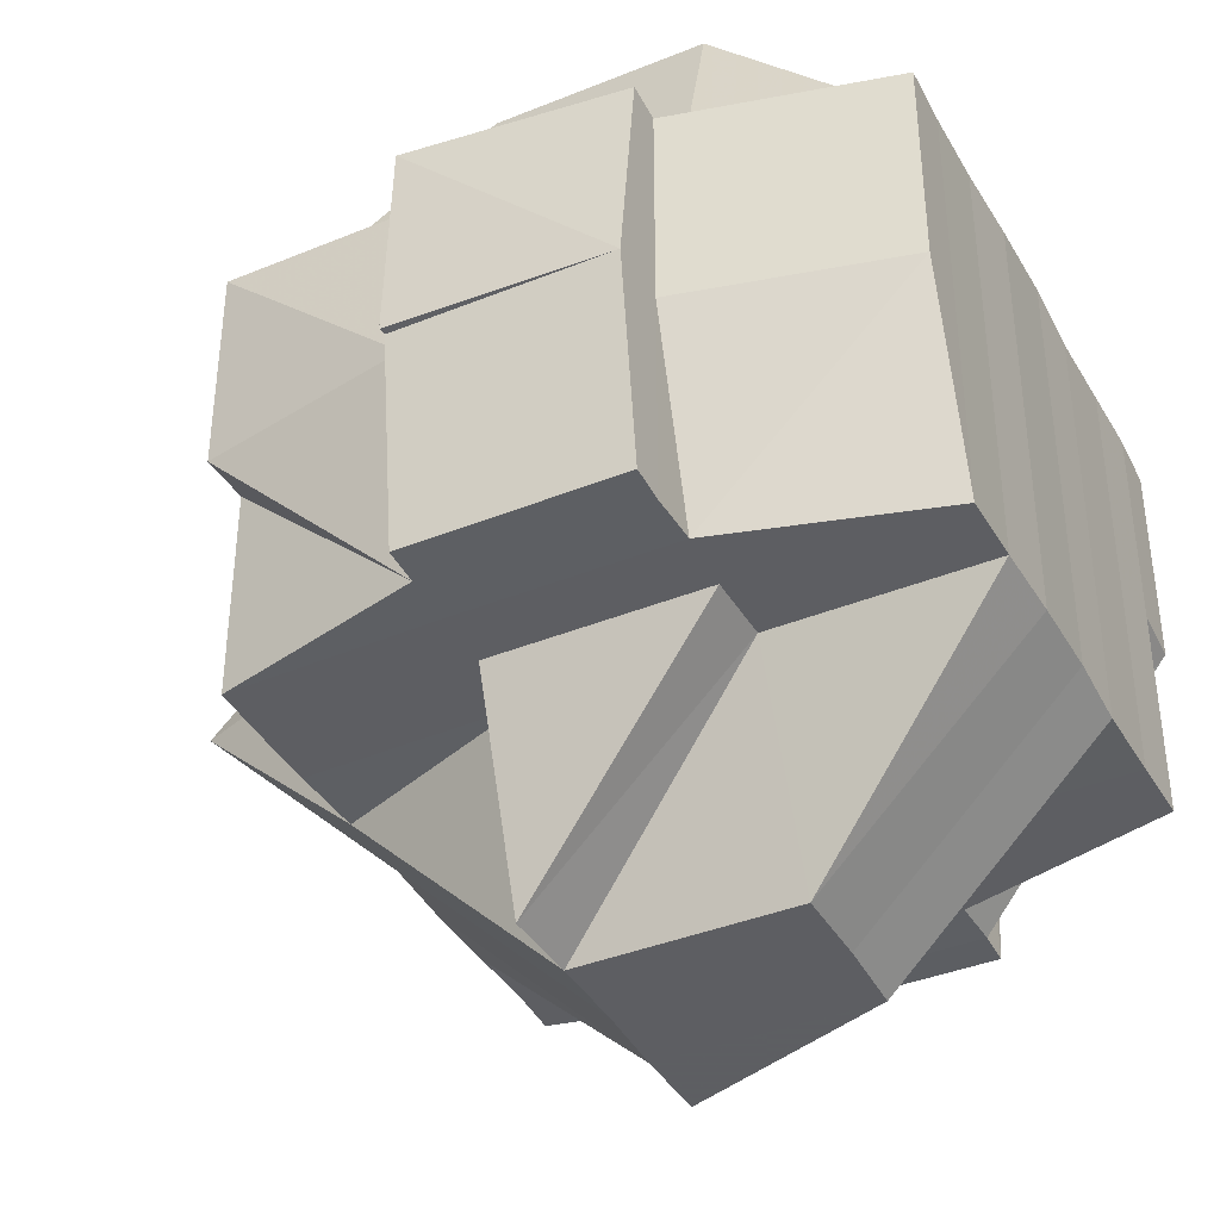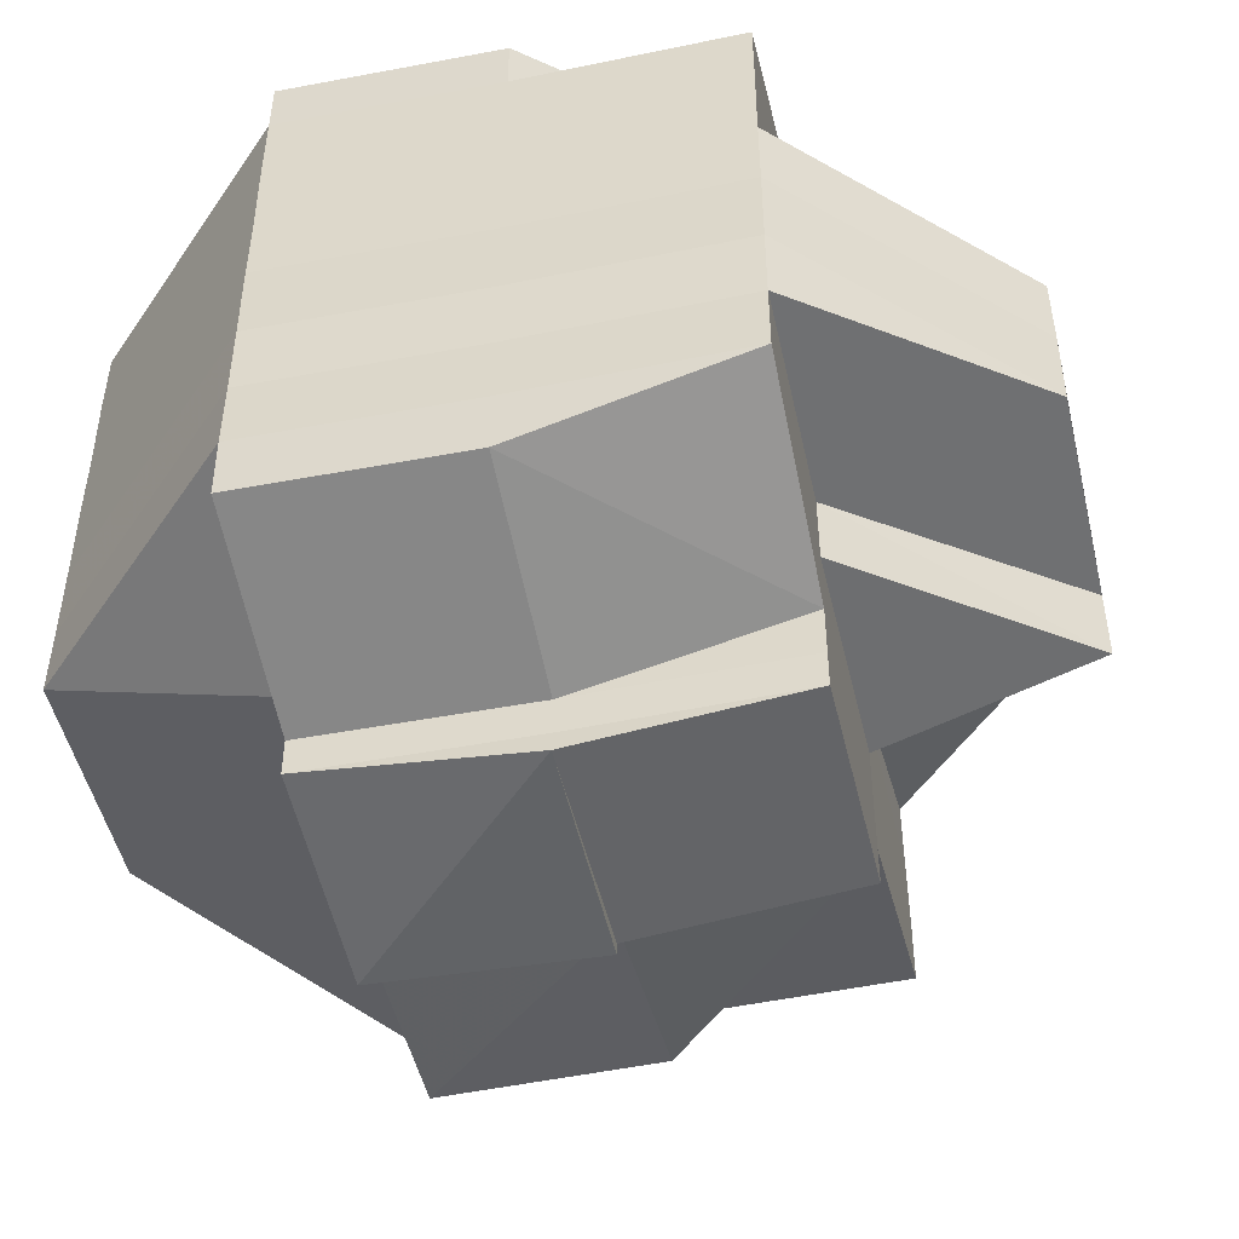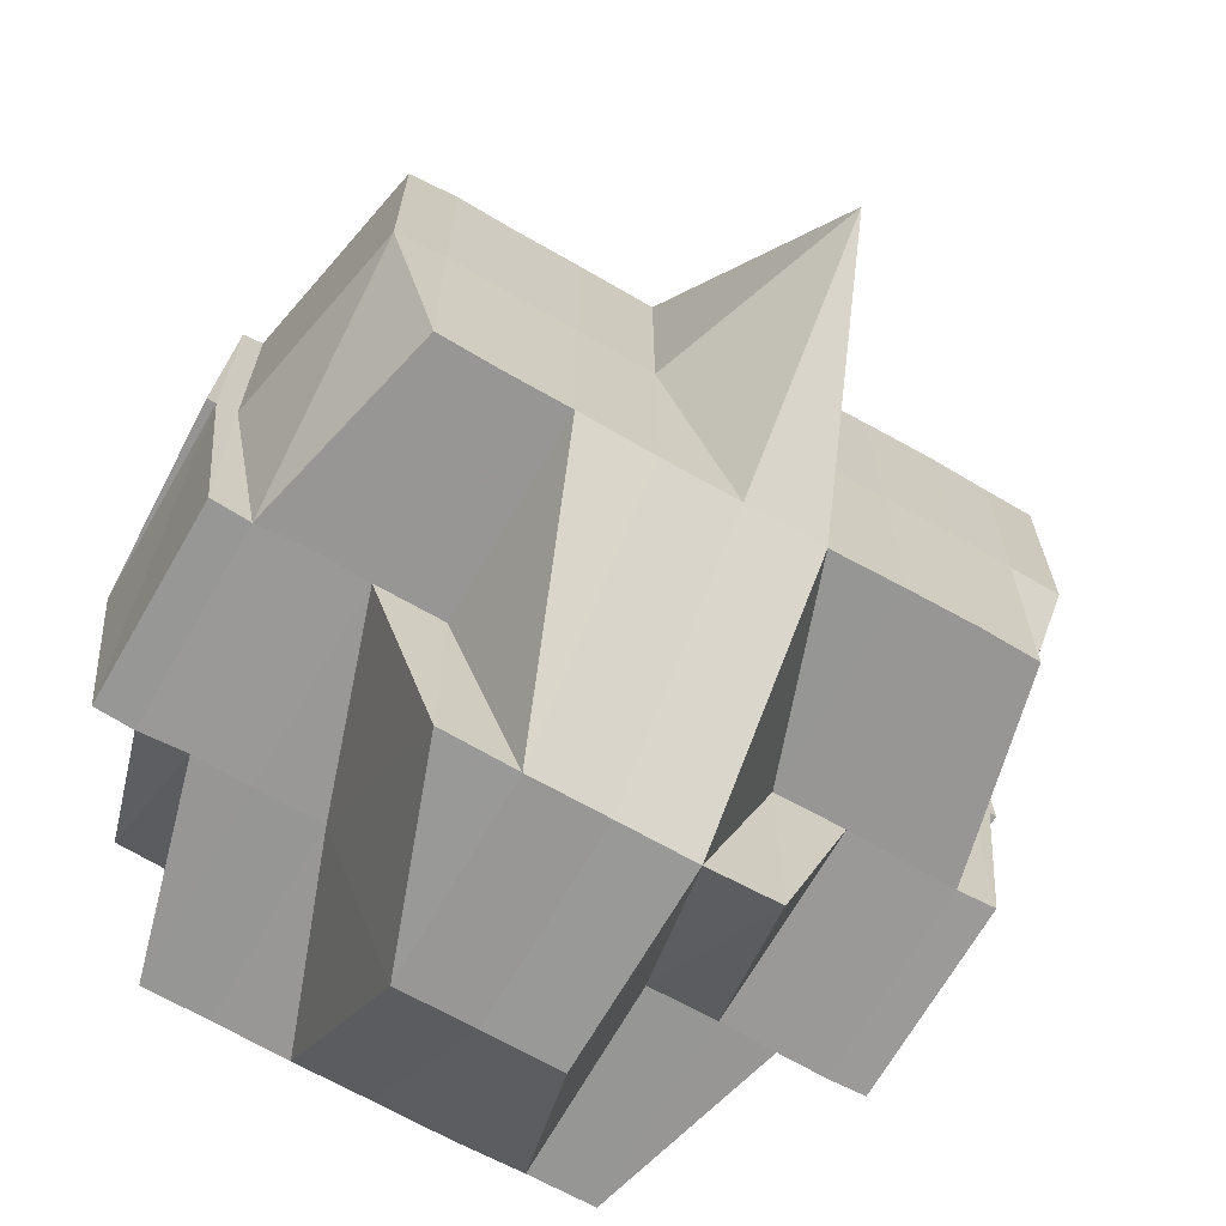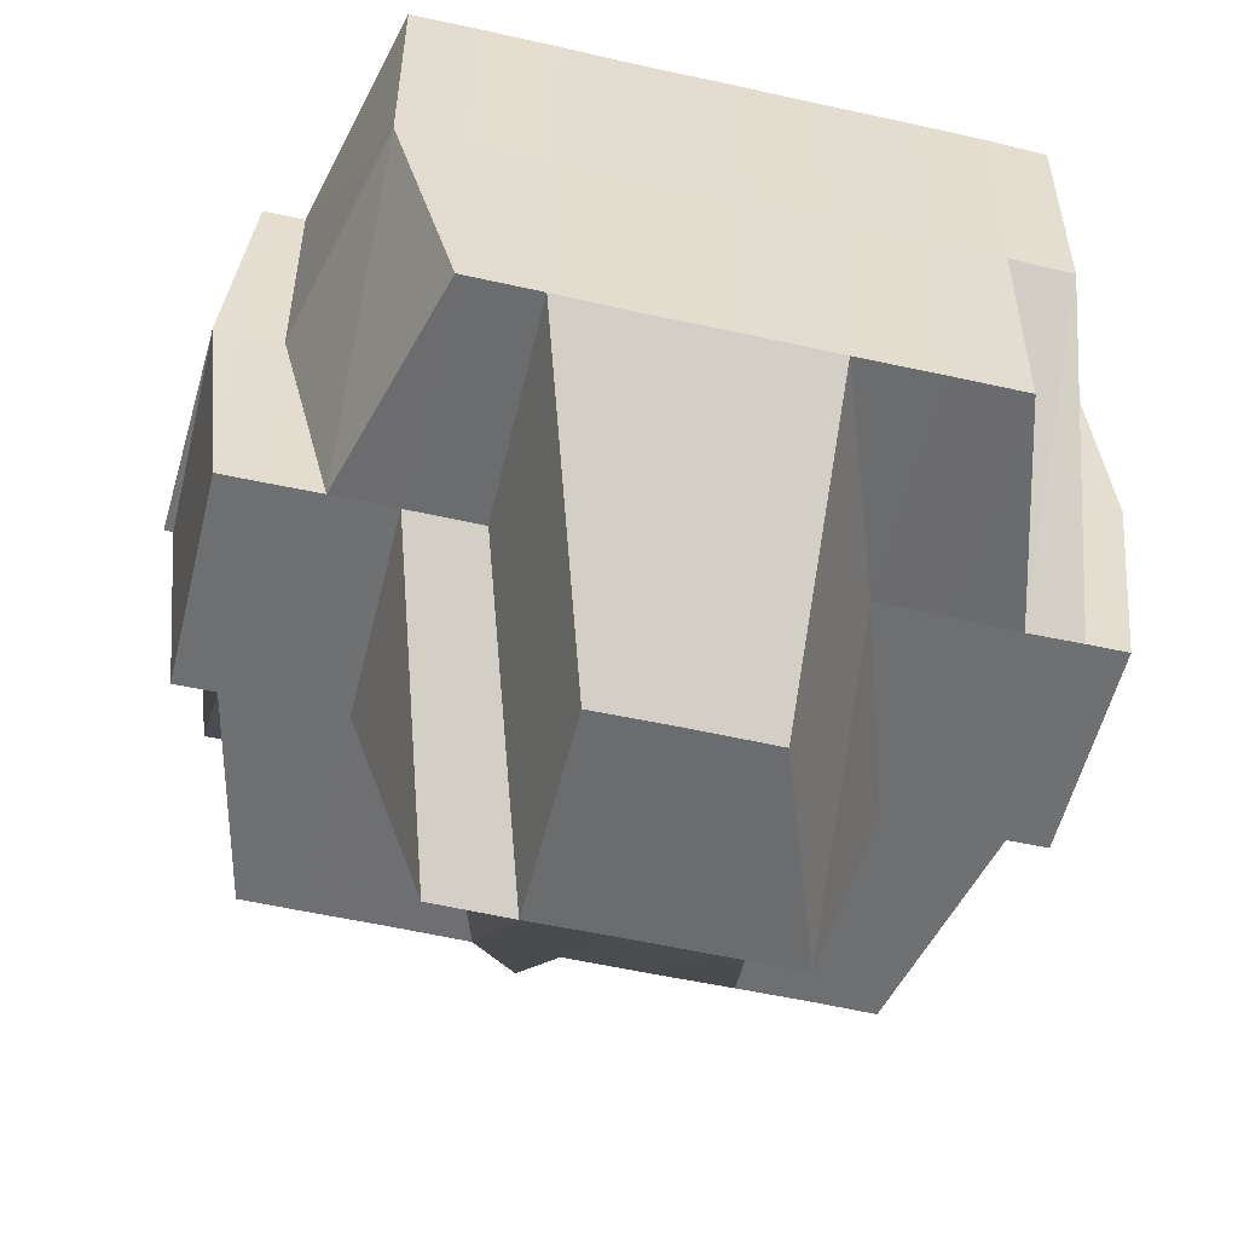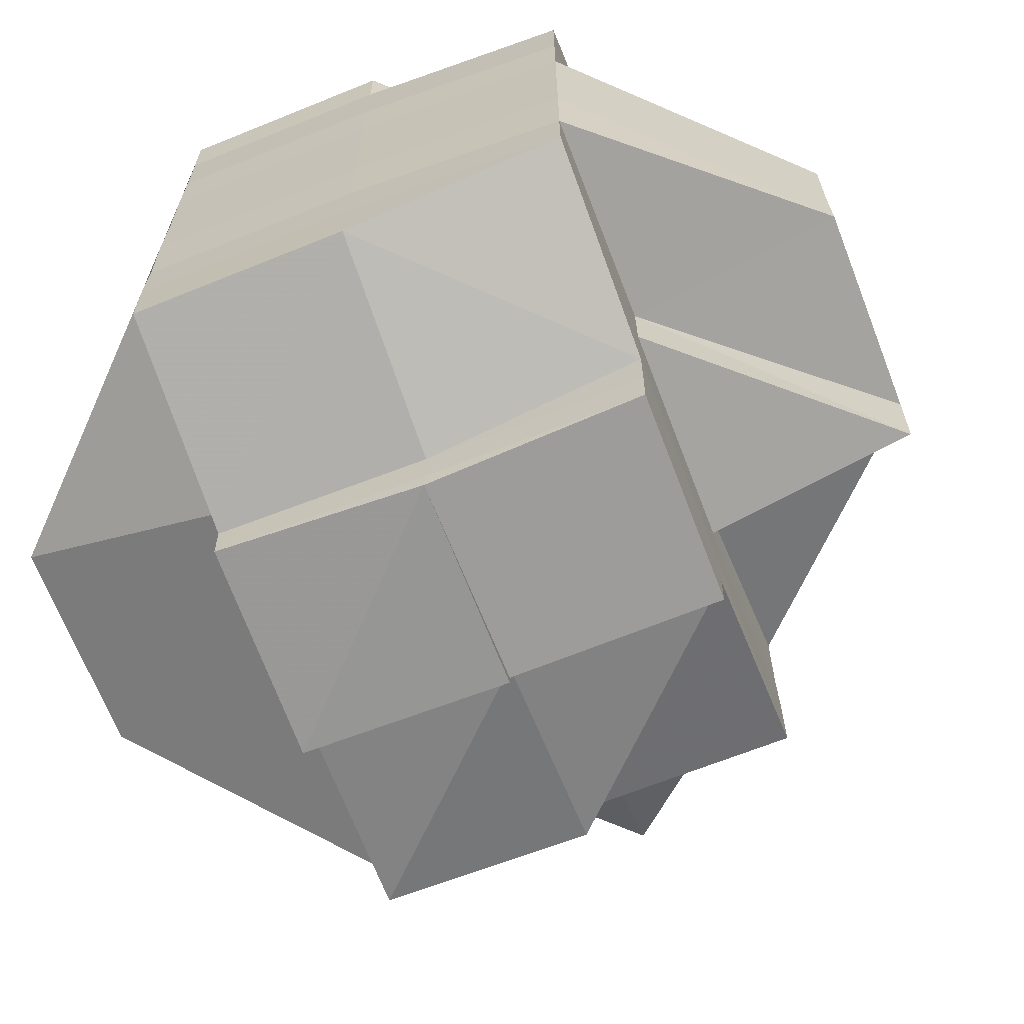
<metadata>
{"format":"obj","ext":"obj","renderer":"f3d","projection":"perspective","resolution":1024,"background":"white","views":[{"elev":-39.3,"azim":-153.1,"up":"+Y"},{"elev":-49.3,"azim":-77.1,"up":"+Z"},{"elev":-68.2,"azim":60.4,"up":"+Y"},{"elev":-54.6,"azim":-103.4,"up":"+Y"},{"elev":-66.9,"azim":-69.0,"up":"+Z"}]}
</metadata>
<code>
o 5276
v 2205 1906 14.54
v 2205 1906 14.54
v 2205 1906 14.54
v 2205 1906 14.54
v 2205 1906 14.54
v 2205 1906 14.54
v 2205 1906 14.54
v 2205 1906 14.54
v 2205 1906 14.54
v 2205 1906 14.54
v 2205 1906 14.54
v 2205 1906 14.54
v 2205 1906 14.54
v 2205 1906 14.54
v 2205 1906 14.54
v 2205 1906 14.54
v 2205 1906 14.55
v 2205 1906 14.54
v 2205 1906 14.54
v 2205 1906 14.54
v 2205 1906 14.54
v 2205 1906 14.54
v 2205 1906 14.55
v 2205 1906 14.54
v 2205 1906 14.54
v 2205 1906 14.54
v 2205 1906 14.54
v 2205 1906 14.54
v 2205 1906 14.54
v 2205 1906 14.54
v 2205 1906 14.54
v 2205 1906 14.54
v 2205 1906 14.54
v 2205 1906 14.55
v 2205 1906 14.55
v 2205 1906 14.54
v 2205 1906 14.55
v 2205 1906 14.54
v 2205 1906 14.55
v 2205 1906 14.55
v 2205 1906 14.55
v 2205 1906 14.55
v 2205 1906 14.55
v 2205 1906 14.55
v 2205 1906 14.56
v 2205 1906 14.55
v 2205 1906 14.56
v 2205 1906 14.55
v 2205 1906 14.55
v 2205 1906 14.55
v 2205 1906 14.55
v 2205 1906 14.55
v 2205 1906 14.55
v 2205 1906 14.55
v 2205 1906 14.56
v 2205 1906 14.55
v 2205 1906 14.55
v 2205 1906 14.55
v 2205 1906 14.55
v 2205 1906 14.55
v 2205 1906 14.54
v 2205 1906 14.55
v 2205 1906 14.55
v 2205 1906 14.55
v 2205 1906 14.55
v 2205 1906 14.54
v 2205 1906 14.55
v 2205 1906 14.54
v 2205 1906 14.55
v 2205 1906 14.54
v 2205 1906 14.54
v 2205 1906 14.54
v 2205 1906 14.54
v 2205 1906 14.54
v 2205 1906 14.54
v 2205 1906 14.54
v 2205 1906 14.55
v 2205 1906 14.54
v 2205 1906 14.54
v 2205 1906 14.54
v 2205 1906 14.54
v 2205 1906 14.55
v 2205 1906 14.54
v 2205 1906 14.55
v 2205 1906 14.54
v 2205 1906 14.55
v 2205 1906 14.54
v 2205 1906 14.55
v 2205 1906 14.55
v 2205 1906 14.55
v 2205 1906 14.55
v 2205 1906 14.55
v 2205 1906 14.55
v 2205 1906 14.55
v 2205 1906 14.55
v 2205 1906 14.55
v 2205 1906 14.55
v 2205 1906 14.55
v 2205 1906 14.55
v 2205 1906 14.55
v 2205 1906 14.55
v 2205 1906 14.56
v 2205 1906 14.55
v 2205 1906 14.55
v 2205 1906 14.56
v 2205 1906 14.56
v 2205 1906 14.56
v 2205 1906 14.56
v 2205 1906 14.56
v 2205 1906 14.56
v 2205 1906 14.56
v 2205 1906 14.56
v 2205 1906 14.56
v 2205 1906 14.56
v 2205 1906 14.56
v 2205 1906 14.56
v 2205 1906 14.56
v 2205 1906 14.56
v 2205 1906 14.56
v 2205 1906 14.57
v 2205 1906 14.57
v 2205 1906 14.57
v 2205 1906 14.56
v 2205 1906 14.57
v 2205 1906 14.57
v 2205 1906 14.57
v 2205 1906 14.56
v 2205 1906 14.57
v 2205 1906 14.57
v 2205 1906 14.57
v 2205 1906 14.57
v 2205 1906 14.57
v 2205 1906 14.57
v 2205 1906 14.57
v 2205 1906 14.57
v 2205 1906 14.57
v 2205 1906 14.57
v 2205 1906 14.57
v 2205 1906 14.57
v 2205 1906 14.58
v 2205 1906 14.58
v 2205 1906 14.58
v 2205 1906 14.58
v 2205 1906 14.58
v 2205 1906 14.58
v 2205 1906 14.58
v 2205 1906 14.57
v 2205 1906 14.57
v 2205 1906 14.58
v 2205 1906 14.58
v 2205 1906 14.57
v 2205 1906 14.57
v 2205 1906 14.58
v 2205 1906 14.58
v 2205 1906 14.58
v 2205 1906 14.58
v 2205 1906 14.58
v 2205 1906 14.58
v 2205 1906 14.58
v 2205 1906 14.58
v 2205 1906 14.58
v 2205 1906 14.58
v 2205 1906 14.58
v 2205 1906 14.58
v 2205 1906 14.58
v 2205 1906 14.58
v 2205 1906 14.58
v 2205 1906 14.58
v 2205 1906 14.58
v 2205 1906 14.58
v 2205 1906 14.58
v 2205 1906 14.58
v 2205 1906 14.58
v 2205 1906 14.58
v 2205 1906 14.58
v 2205 1906 14.58
v 2205 1906 14.58
v 2205 1906 14.58
v 2205 1906 14.58
v 2205 1906 14.58
v 2205 1906 14.58
v 2205 1906 14.58
v 2205 1906 14.57
v 2205 1906 14.57
v 2205 1906 14.58
v 2205 1906 14.57
v 2205 1906 14.57
v 2205 1906 14.57
v 2205 1906 14.57
v 2205 1906 14.57
v 2205 1906 14.57
v 2205 1906 14.57
v 2205 1906 14.57
v 2205 1906 14.57
v 2205 1906 14.57
v 2205 1906 14.57
v 2205 1906 14.56
v 2205 1906 14.56
v 2205 1906 14.56
v 2205 1906 14.57
v 2205 1906 14.56
v 2205 1906 14.56
v 2205 1906 14.56
v 2205 1906 14.57
v 2205 1906 14.57
v 2205 1906 14.57
v 2205 1906 14.57
v 2205 1906 14.57
v 2205 1906 14.57
v 2205 1906 14.58
v 2205 1906 14.57
v 2205 1906 14.57
v 2205 1906 14.57
v 2205 1906 14.58
v 2205 1906 14.58
v 2205 1906 14.58
v 2205 1906 14.57
v 2205 1906 14.57
v 2205 1906 14.57
v 2205 1906 14.58
v 2205 1906 14.58
v 2205 1906 14.57
v 2205 1906 14.57
v 2205 1906 14.56
v 2205 1906 14.56
v 2205 1906 14.56
v 2205 1906 14.57
v 2205 1906 14.57
v 2205 1906 14.57
v 2205 1906 14.57
v 2205 1906 14.57
v 2205 1906 14.58
v 2205 1906 14.57
v 2205 1906 14.57
v 2205 1906 14.57
v 2205 1906 14.56
v 2205 1906 14.56
v 2205 1906 14.56
v 2205 1906 14.56
v 2205 1906 14.56
v 2205 1906 14.56
v 2205 1906 14.56
v 2205 1906 14.55
v 2205 1906 14.56
v 2205 1906 14.55
v 2205 1906 14.55
v 2205 1906 14.55
v 2205 1906 14.55
v 2205 1906 14.55
v 2205 1906 14.55
v 2205 1906 14.55
v 2205 1906 14.54
v 2205 1906 14.55
v 2205 1906 14.57
v 2205 1906 14.57
v 2205 1906 14.56
v 2205 1906 14.57
v 2205 1906 14.57
f 1 2 3
f 4 5 2
f 6 7 3
f 6 8 1
f 9 10 3
f 8 11 12
f 13 14 10
f 13 15 14
f 16 17 15
f 18 16 13
f 19 18 20
f 16 21 13
f 22 23 16
f 21 24 25
f 26 13 27
f 28 29 26
f 30 31 27
f 31 32 33
f 34 35 24
f 21 34 36
f 37 34 38
f 39 40 34
f 40 41 42
f 43 42 34
f 34 42 44
f 41 45 46
f 46 47 48
f 49 48 50
f 42 51 44
f 52 53 51
f 51 54 44
f 53 55 56
f 51 56 54
f 57 56 51
f 44 54 58
f 56 59 60
f 44 58 61
f 54 62 58
f 58 62 63
f 64 65 62
f 61 58 66
f 58 67 68
f 62 69 67
f 66 70 71
f 72 71 73
f 61 66 74
f 74 68 75
f 74 75 12
f 36 61 74
f 76 77 61
f 78 76 74
f 79 74 1
f 80 81 79
f 66 82 83
f 83 84 85
f 86 82 87
f 88 89 82
f 82 90 83
f 90 91 83
f 82 92 90
f 93 92 82
f 90 94 91
f 92 94 90
f 91 95 16
f 94 96 91
f 91 96 95
f 96 97 95
f 95 97 98
f 94 99 96
f 92 100 94
f 100 99 94
f 101 100 92
f 93 101 92
f 100 102 99
f 103 101 93
f 62 103 93
f 104 103 62
f 101 105 100
f 105 102 100
f 103 106 101
f 106 105 101
f 104 107 103
f 107 106 103
f 108 107 104
f 56 108 104
f 109 108 56
f 108 110 107
f 109 111 108
f 111 110 108
f 107 112 106
f 110 112 107
f 111 113 110
f 112 114 106
f 106 114 105
f 112 115 114
f 110 116 112
f 116 115 112
f 113 116 110
f 115 117 114
f 114 118 105
f 114 117 118
f 105 118 102
f 119 120 117
f 116 121 115
f 122 121 116
f 123 124 116
f 124 125 121
f 121 126 127
f 128 129 126
f 128 130 129
f 121 128 131
f 132 128 121
f 133 134 132
f 135 133 136
f 132 137 128
f 138 137 132
f 137 139 128
f 138 140 137
f 137 140 139
f 140 141 139
f 142 140 138
f 143 144 141
f 144 145 146
f 139 146 147
f 148 142 138
f 142 149 140
f 150 142 148
f 150 149 142
f 148 151 152
f 153 149 154
f 155 156 153
f 157 156 149
f 149 158 159
f 149 160 158
f 161 162 160
f 163 162 164
f 165 162 166
f 165 167 168
f 169 170 168
f 171 170 172
f 173 171 174
f 174 175 176
f 177 178 175
f 175 179 180
f 175 180 181
f 176 182 183
f 141 175 182
f 182 181 184
f 182 175 185
f 186 184 187
f 186 182 188
f 139 186 189
f 190 189 191
f 192 193 189
f 189 186 194
f 189 194 195
f 196 189 195
f 131 189 196
f 131 196 117
f 117 196 197
f 196 195 197
f 117 197 118
f 118 197 198
f 118 198 102
f 197 195 199
f 197 199 198
f 195 200 199
f 195 194 200
f 102 198 201
f 102 201 99
f 198 199 202
f 198 202 201
f 199 200 203
f 199 203 202
f 194 204 200
f 194 205 204
f 200 206 203
f 200 204 206
f 207 205 208
f 209 210 205
f 204 211 206
f 204 205 211
f 205 212 211
f 205 185 212
f 211 212 213
f 185 214 212
f 210 215 214
f 215 216 214
f 212 214 217
f 212 218 219
f 214 220 218
f 214 221 220
f 211 213 222
f 206 211 222
f 222 213 223
f 206 222 224
f 203 206 224
f 224 222 225
f 222 223 225
f 203 224 226
f 213 227 223
f 202 203 226
f 227 152 228
f 223 227 229
f 230 231 227
f 231 232 148
f 217 148 227
f 227 148 233
f 233 234 235
f 229 235 236
f 223 229 237
f 237 229 113
f 225 223 237
f 237 113 111
f 238 237 111
f 225 237 238
f 238 111 109
f 239 238 109
f 239 109 46
f 240 225 238
f 240 238 239
f 224 225 240
f 226 224 240
f 241 240 239
f 226 240 241
f 241 242 243
f 244 226 241
f 202 226 244
f 201 202 244
f 244 241 245
f 245 241 246
f 246 247 248
f 245 246 97
f 97 243 249
f 97 249 250
f 251 250 252
f 253 245 97
f 253 244 245
f 201 244 253
f 96 253 97
f 99 201 253
f 99 253 96
f 254 255 256
f 257 258 255

</code>
